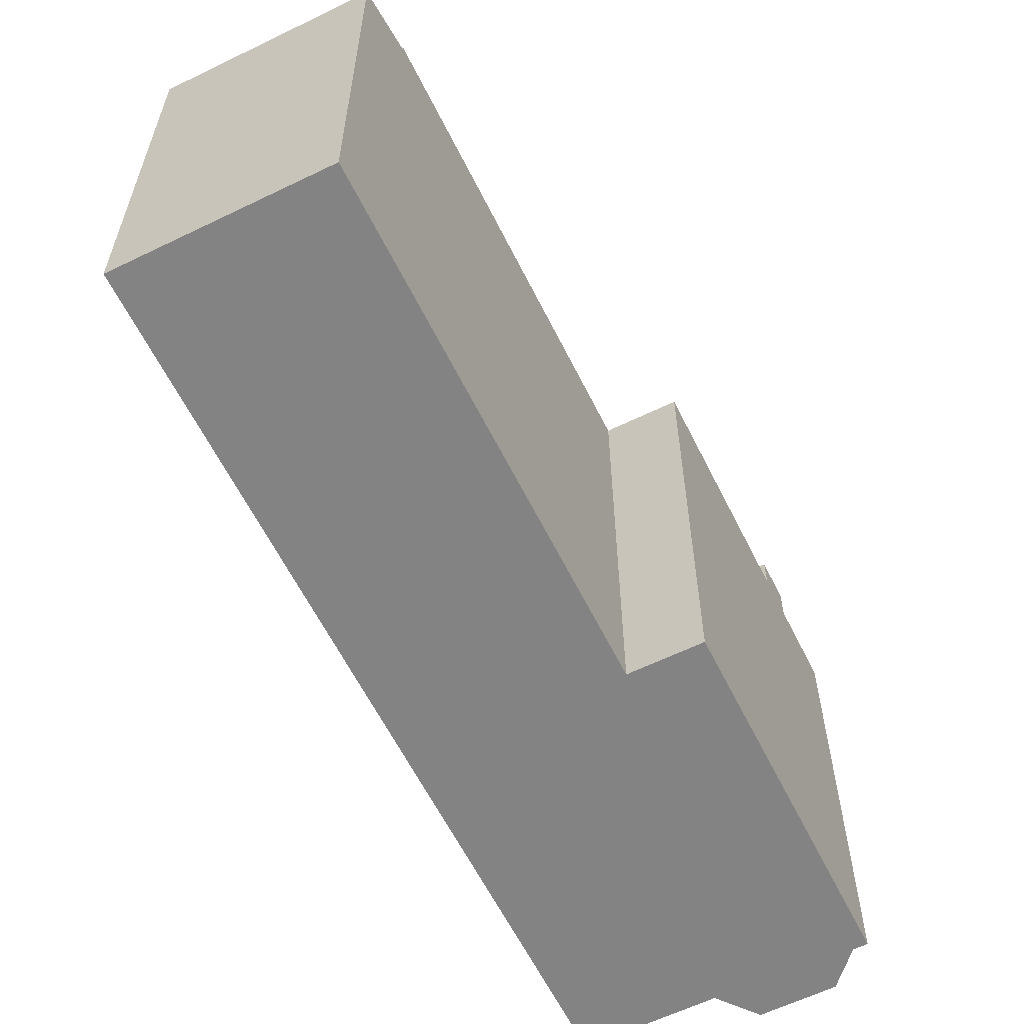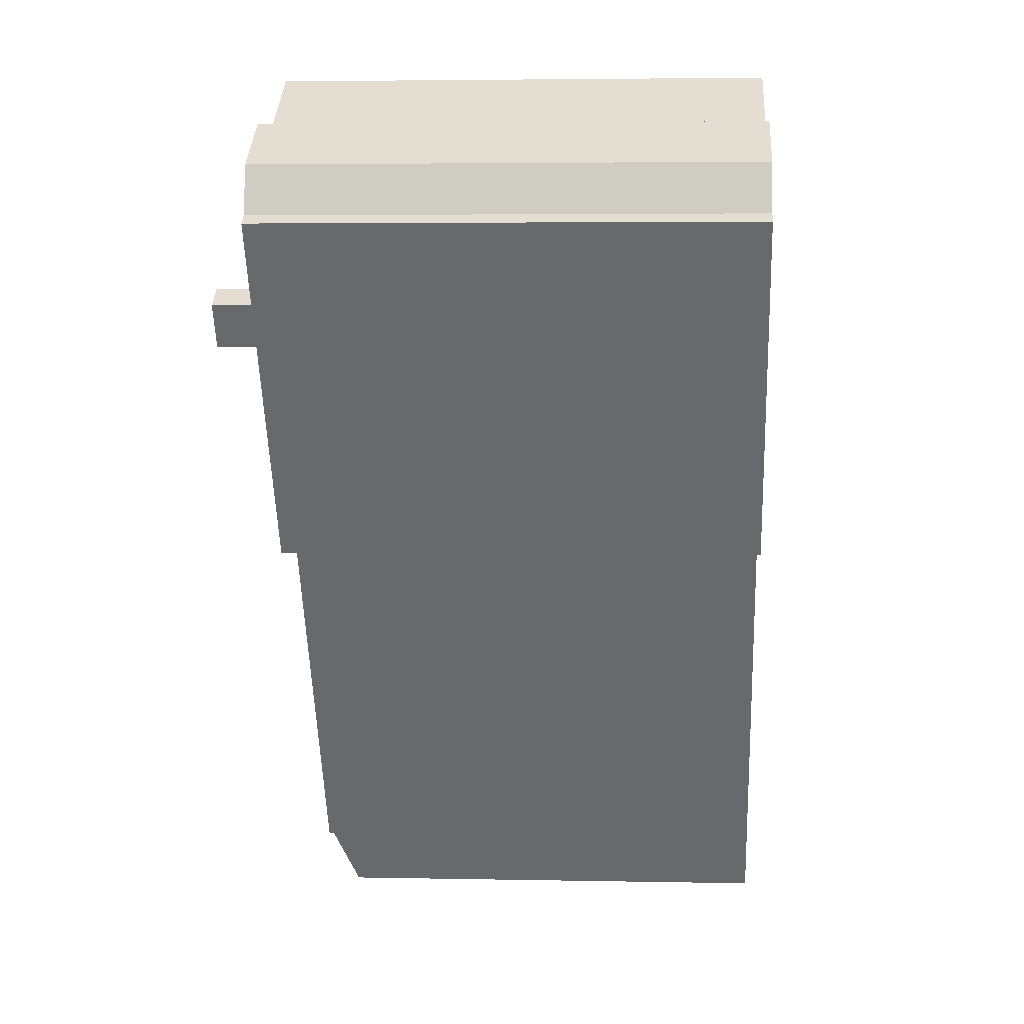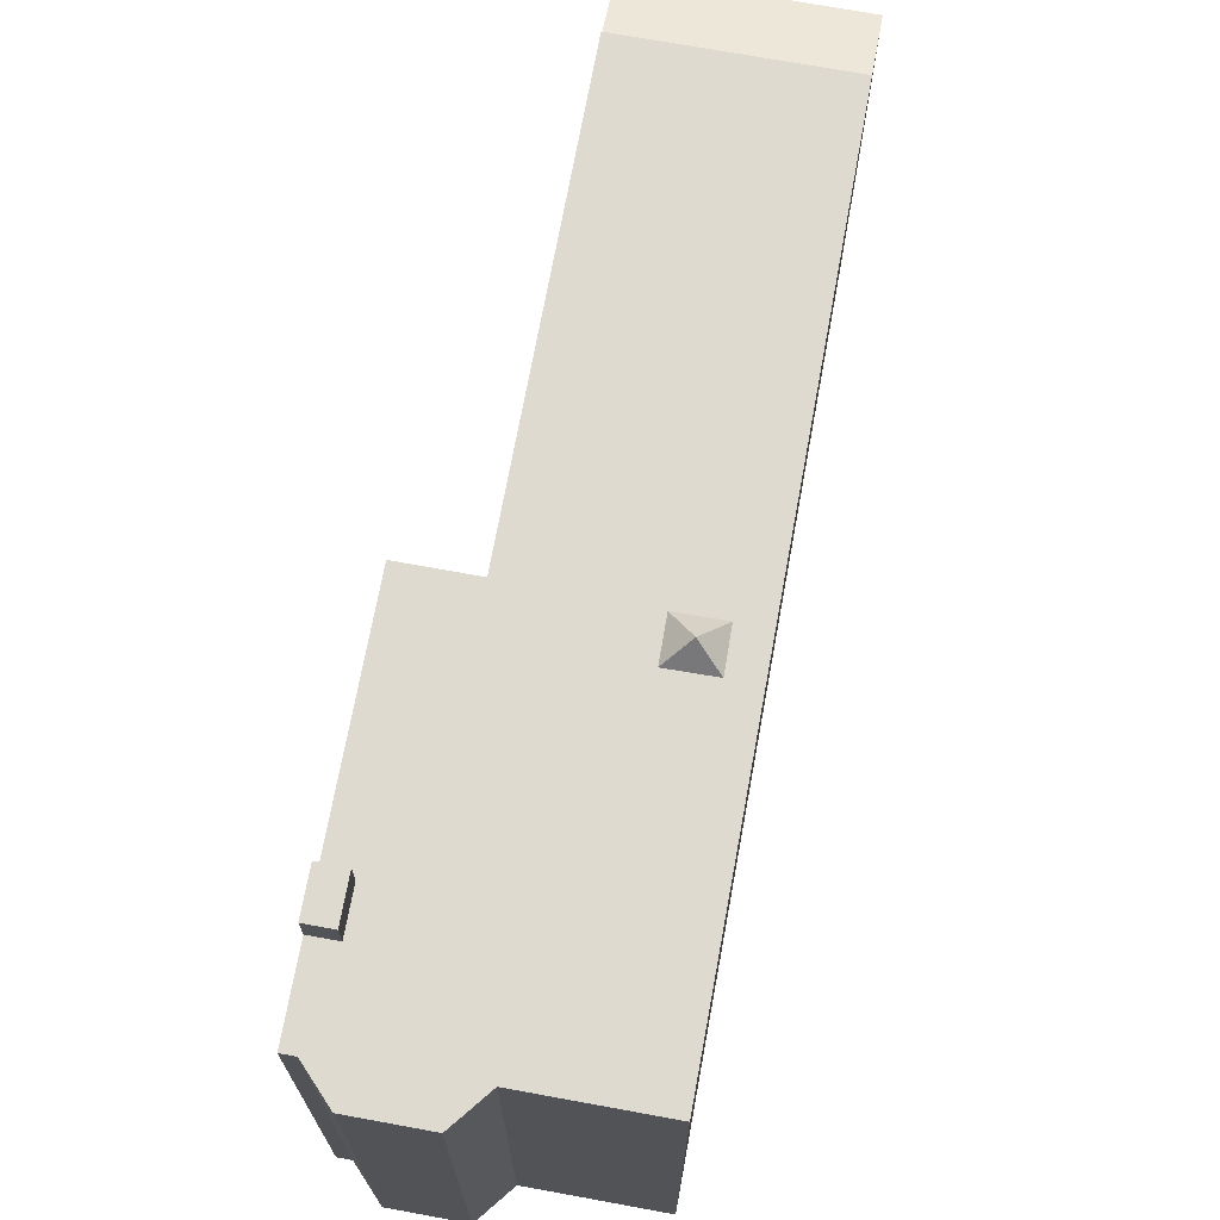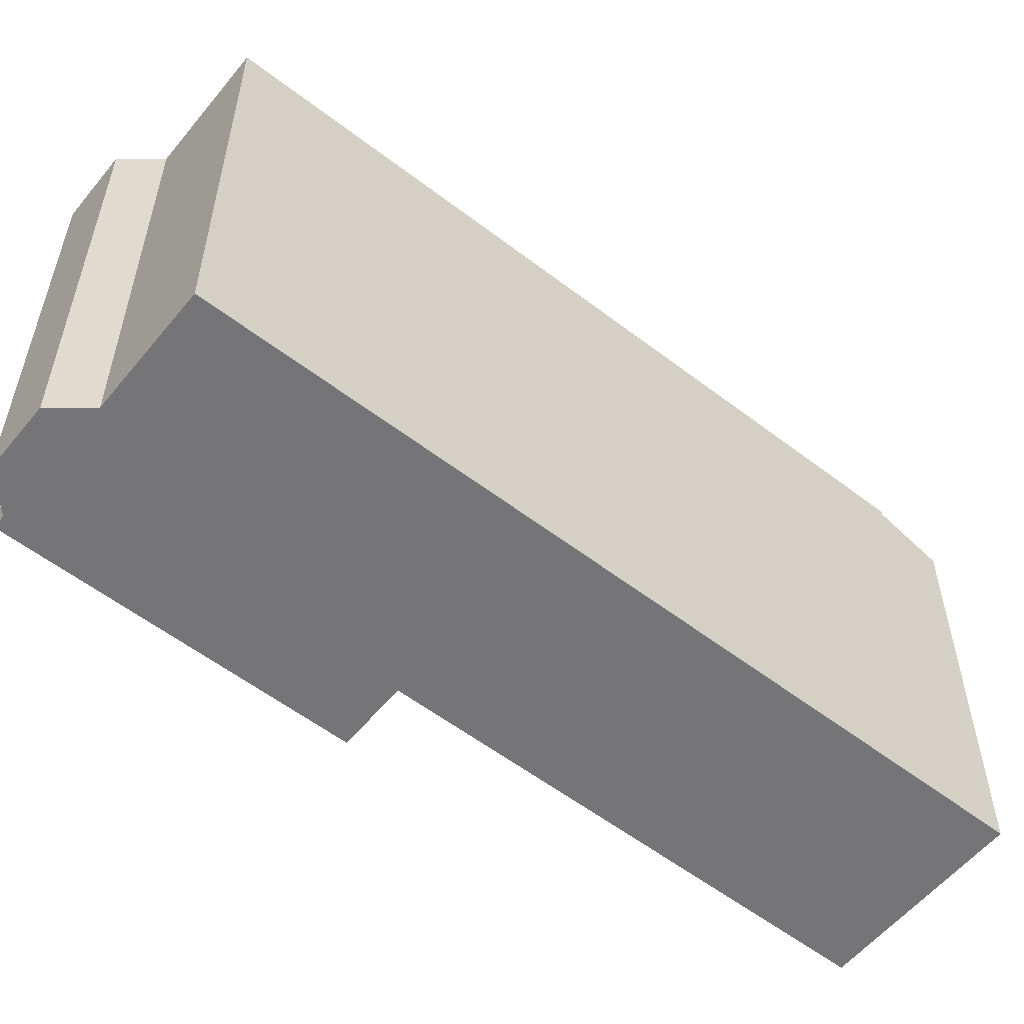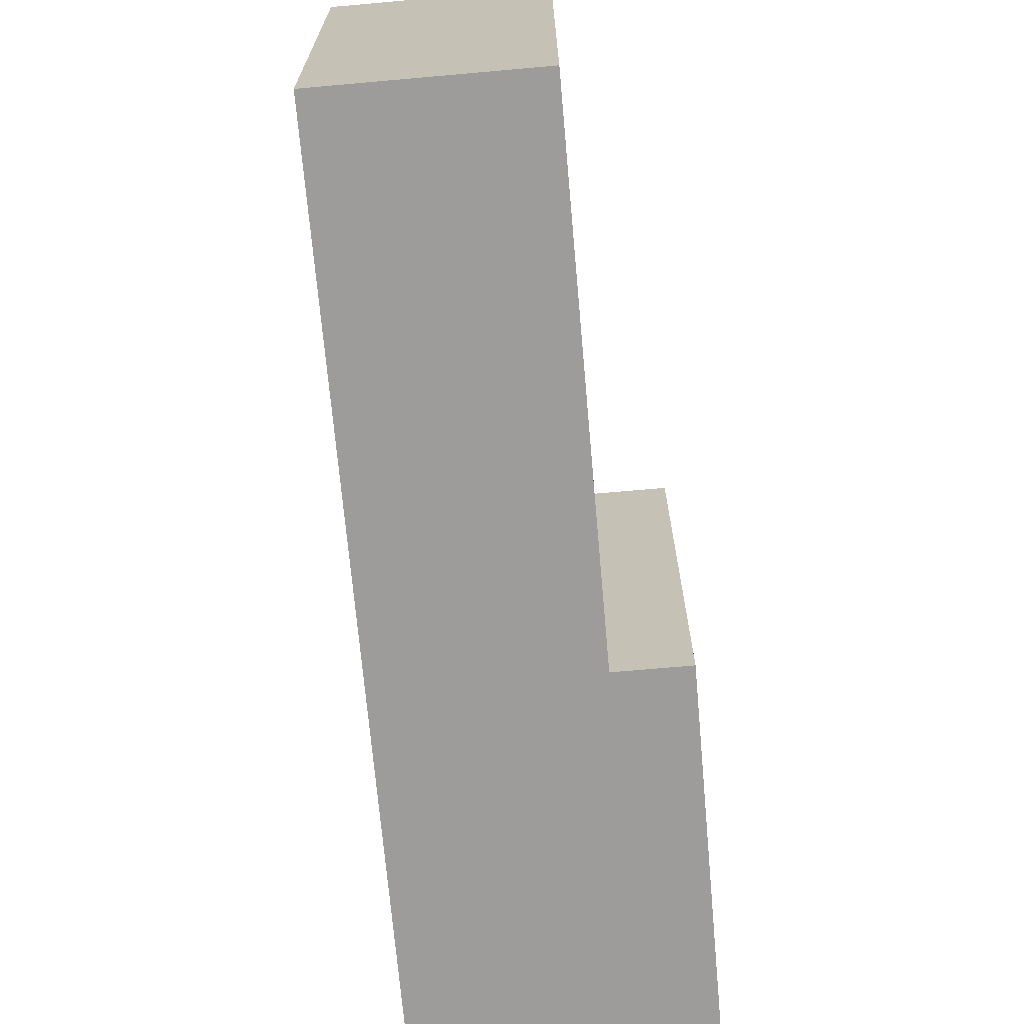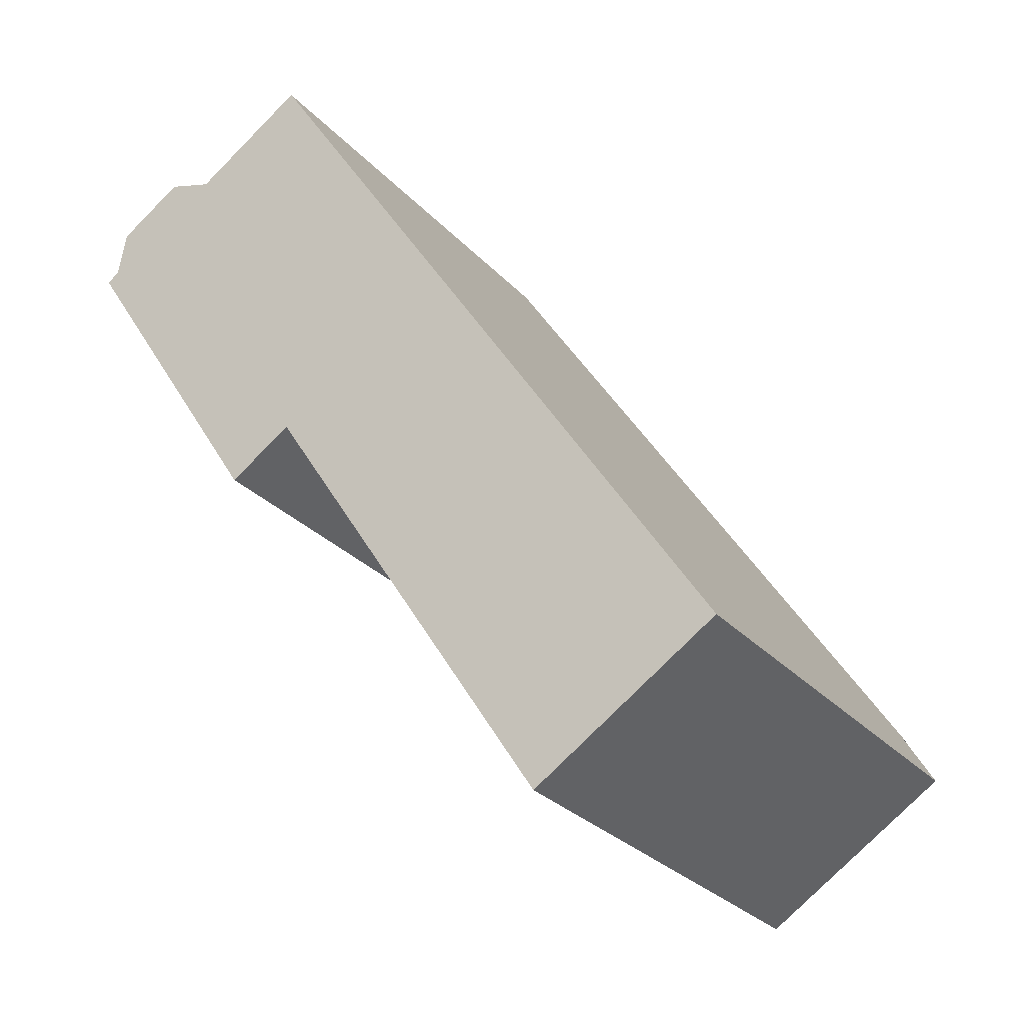
<metadata>
{"format":"obj","ext":"obj","renderer":"f3d","projection":"perspective","resolution":1024,"background":"white","views":[{"elev":-61.1,"azim":173.5,"up":"+Y"},{"elev":4.0,"azim":-86.2,"up":"+Z"},{"elev":70.9,"azim":-22.5,"up":"+Y"},{"elev":-56.6,"azim":18.4,"up":"+Y"},{"elev":-70.2,"azim":152.2,"up":"+Y"},{"elev":-28.4,"azim":33.1,"up":"+Z"}]}
</metadata>
<code>
v -5.854 6.061 8.665
v -2.928 6.061 10.56
v -2.449 6.061 -0.3549
v -8.72 6.061 7.984
v -7.052 6.061 9.063
v -5.854 6.061 8.665
v -8.944 6.061 6.804
v -8.72 6.061 7.984
v -5.854 6.061 8.665
v -8.944 6.061 6.804
v -5.854 6.061 8.665
v -8.068 6.061 4.758
v -2.449 6.061 -0.3549
v 8.632 6.062 -7.328
v 3.995 6.062 -10.32
v -2.928 6.061 10.56
v 8.632 6.062 -7.328
v 1.484 6.061 2.229
v 0.4365 6.061 1.57
v 1.484 6.061 2.229
v 8.632 6.062 -7.328
v -2.928 6.061 10.56
v 1.484 6.061 2.229
v 0.8836 6.061 3.185
v -2.449 6.061 -0.3549
v -0.1644 6.061 2.527
v 0.4365 6.061 1.57
v -2.449 6.061 -0.3549
v 0.4365 6.061 1.57
v 8.632 6.062 -7.328
v -2.928 6.061 10.56
v 0.8836 6.061 3.185
v -0.1644 6.061 2.527
v -2.928 6.061 10.56
v -0.1644 6.061 2.527
v -2.449 6.061 -0.3549
v -7.442 6.061 3.788
v -2.449 6.061 -0.3549
v -4.082 6.061 -1.41
v -9.259 6.061 6.6
v -8.944 6.061 6.804
v -8.068 6.061 4.758
v -6.834 6.061 4.18
v -5.854 6.061 8.665
v -2.449 6.061 -0.3549
v -7.442 6.061 3.788
v -6.834 6.061 4.18
v -2.449 6.061 -0.3549
v -7.153 6.061 4.674
v -5.854 6.061 8.665
v -6.834 6.061 4.18
v -7.461 6.061 5.15
v -5.854 6.061 8.665
v -7.153 6.061 4.674
v -8.068 6.061 4.758
v -5.854 6.061 8.665
v -7.461 6.061 5.15
v 5.649 5.637 -10.34
v 5.402 5.785 -9.958
v 6.808 5.637 -9.592
v 6.561 5.785 -9.209
v 5.896 5.488 -10.72
v 5.649 5.637 -10.34
v 7.056 5.488 -9.974
v 6.808 5.637 -9.592
v 6.808 5.637 -9.592
v 6.561 5.785 -9.209
v 7.968 5.637 -8.842
v 7.72 5.785 -8.46
v 7.056 5.488 -9.974
v 6.808 5.637 -9.592
v 8.215 5.488 -9.225
v 7.968 5.637 -8.842
v 3.995 5.934 -10.32
v 6.561 5.785 -9.209
v 5.402 5.785 -9.958
v 3.995 5.934 -10.32
v 8.632 5.934 -7.328
v 6.561 5.785 -9.209
v 3.995 5.934 -10.32
v 5.402 5.785 -9.958
v 5.649 5.637 -10.34
v 4.984 5.34 -11.86
v 5.649 5.637 -10.34
v 5.896 5.488 -10.72
v 3.995 5.934 -10.32
v 5.649 5.637 -10.34
v 4.984 5.34 -11.86
v 4.984 5.34 -11.86
v 5.896 5.488 -10.72
v 7.056 5.488 -9.974
v 7.72 5.785 -8.46
v 8.632 5.934 -7.328
v 7.968 5.637 -8.842
v 6.561 5.785 -9.209
v 8.632 5.934 -7.328
v 7.72 5.785 -8.46
v 7.968 5.637 -8.842
v 8.632 5.934 -7.328
v 9.621 5.34 -8.858
v 7.056 5.488 -9.974
v 8.215 5.488 -9.225
v 9.621 5.34 -8.858
v 7.968 5.637 -8.842
v 9.621 5.34 -8.858
v 8.215 5.488 -9.225
v 4.984 5.34 -11.86
v 7.056 5.488 -9.974
v 9.621 5.34 -8.858
v -8.068 6.999 4.758
v -7.461 6.998 5.15
v -7.442 6.998 3.788
v -7.461 6.998 5.15
v -6.834 7 4.18
v -7.442 6.998 3.788
v 0.6264 6.676 2.432
v 0.8836 6.061 3.185
v 1.484 6.061 2.229
v -0.1644 6.061 2.527
v 0.8836 6.061 3.185
v 0.6264 6.676 2.432
v 0.4365 6.061 1.57
v 0.6264 6.676 2.432
v 1.484 6.061 2.229
v -0.1644 6.061 2.527
v 0.6264 6.676 2.432
v 0.4365 6.061 1.57
v -8.832 -6.041 7.394
v -8.72 -6.041 7.984
v -8.72 6.061 7.984
v -8.944 6.061 6.804
v -8.944 -6.041 6.804
v -8.832 -6.041 7.394
v -8.944 6.061 6.804
v -8.832 -6.041 7.394
v -8.72 6.061 7.984
v -8.72 -6.041 7.984
v -7.052 6.061 9.063
v -8.72 6.061 7.984
v -7.052 -6.041 9.063
v -7.052 6.061 9.063
v -5.854 -6.041 8.665
v -5.854 6.061 8.665
v -7.052 -6.041 9.063
v -4.391 -6.041 9.611
v -2.928 -6.041 10.56
v -2.928 6.061 10.56
v -5.854 6.061 8.665
v -5.854 -6.041 8.665
v -4.391 -6.041 9.611
v -5.854 6.061 8.665
v -4.391 -6.041 9.611
v -2.928 6.061 10.56
v 2.852 -6.041 1.614
v 8.632 5.934 -7.328
v 8.632 6.062 -7.328
v 2.852 -6.041 1.614
v 8.632 -6.041 -7.328
v 8.632 5.934 -7.328
v -2.928 6.061 10.56
v -2.928 -6.041 10.56
v 2.852 -6.041 1.614
v -2.928 6.061 10.56
v 2.852 -6.041 1.614
v 8.632 6.062 -7.328
v 9.621 -6.041 -8.858
v 9.621 5.34 -8.858
v 8.632 -6.041 -7.328
v 8.632 5.934 -7.328
v 3.995 5.934 -10.32
v 3.995 6.062 -10.32
v 8.632 6.062 -7.328
v 8.632 5.934 -7.328
v -2.449 -6.041 -0.3549
v 3.995 5.934 -10.32
v 3.995 -6.041 -10.32
v -2.449 6.061 -0.3549
v -2.449 6.061 -0.3549
v 3.995 6.062 -10.32
v 3.995 5.934 -10.32
v 3.995 5.934 -10.32
v 4.49 -6.041 -11.09
v 3.995 -6.041 -10.32
v 4.49 -6.041 -11.09
v 4.984 5.34 -11.86
v 4.984 -6.041 -11.86
v 3.995 5.934 -10.32
v 4.984 5.34 -11.86
v 4.49 -6.041 -11.09
v -2.449 -6.041 -0.3549
v -4.082 -6.041 -1.41
v -2.449 6.061 -0.3549
v -4.082 6.061 -1.41
v -7.442 6.061 3.788
v -4.082 -6.041 -1.41
v -7.442 -6.041 3.788
v -4.082 6.061 -1.41
v -8.068 6.061 4.758
v -7.442 -6.041 3.788
v -8.068 -6.041 4.758
v -7.442 6.061 3.788
v -9.259 6.061 6.6
v -8.663 -6.041 5.679
v -9.259 -6.041 6.6
v -8.663 -6.041 5.679
v -8.068 6.061 4.758
v -8.068 -6.041 4.758
v -9.259 6.061 6.6
v -8.068 6.061 4.758
v -8.663 -6.041 5.679
v -7.442 6.998 3.788
v -7.442 6.061 3.788
v -8.068 6.061 4.758
v -8.068 6.999 4.758
v -9.101 -6.041 6.702
v -8.944 -6.041 6.804
v -8.944 6.061 6.804
v -9.259 6.061 6.6
v -9.259 -6.041 6.6
v -9.101 -6.041 6.702
v -9.259 6.061 6.6
v -9.101 -6.041 6.702
v -8.944 6.061 6.804
v 9.621 5.34 -8.858
v 9.621 -6.041 -8.858
v 4.984 5.34 -11.86
v 4.984 -6.041 -11.86
v -7.153 6.061 4.674
v -6.834 6.061 4.18
v -6.834 7 4.18
v -7.461 6.998 5.15
v -7.461 6.061 5.15
v -7.153 6.061 4.674
v -7.461 6.998 5.15
v -7.153 6.061 4.674
v -6.834 7 4.18
v -7.442 6.061 3.788
v -7.442 6.998 3.788
v -6.834 6.061 4.18
v -6.834 7 4.18
v -8.068 6.061 4.758
v -7.461 6.998 5.15
v -8.068 6.999 4.758
v -7.461 6.061 5.15
v 4.49 -6.041 -11.09
v 9.621 -6.041 -8.858
v 8.632 -6.041 -7.328
v -9.259 -6.041 6.6
v -8.663 -6.041 5.679
v -9.101 -6.041 6.702
v -5.854 -6.041 8.665
v -2.449 -6.041 -0.3549
v -4.391 -6.041 9.611
v -8.832 -6.041 7.394
v -7.052 -6.041 9.063
v -8.72 -6.041 7.984
v -8.944 -6.041 6.804
v 2.852 -6.041 1.614
v -2.928 -6.041 10.56
v -8.068 -6.041 4.758
v -7.442 -6.041 3.788
v 4.984 -6.041 -11.86
v 3.995 -6.041 -10.32
v -4.082 -6.041 -1.41
g CDNNDG02_0017150
f 1 2 3
f 4 5 6
f 7 8 9
f 10 11 12
f 13 14 15
f 16 17 18
f 19 20 21
f 22 23 24
f 25 26 27
f 28 29 30
f 31 32 33
f 34 35 36
f 37 38 39
f 40 41 42
f 43 44 45
f 46 47 48
f 49 50 51
f 52 53 54
f 55 56 57
f 58 59 60
f 60 59 61
f 62 63 64
f 64 63 65
f 66 67 68
f 68 67 69
f 70 71 72
f 72 71 73
f 74 75 76
f 77 78 79
f 80 81 82
f 83 84 85
f 86 87 88
f 89 90 91
f 92 93 94
f 95 96 97
f 98 99 100
f 101 102 103
f 104 105 106
f 107 108 109
f 110 111 112
f 113 114 115
f 116 117 118
f 119 120 121
f 122 123 124
f 125 126 127
f 128 129 130
f 131 132 133
f 134 135 136
f 137 138 139
f 138 137 140
f 141 142 143
f 141 144 142
f 145 146 147
f 148 149 150
f 151 152 153
f 154 155 156
f 157 158 159
f 160 161 162
f 163 164 165
f 166 167 168
f 168 167 169
f 170 171 172
f 172 173 170
f 174 175 176
f 174 177 175
f 178 179 180
f 181 182 183
f 184 185 186
f 187 188 189
f 190 191 192
f 193 192 191
f 194 195 196
f 195 194 197
f 198 199 200
f 199 198 201
f 202 203 204
f 205 206 207
f 208 209 210
f 211 212 213
f 214 211 213
f 215 216 217
f 218 219 220
f 221 222 223
f 224 225 226
f 226 225 227
f 228 229 230
f 231 232 233
f 234 235 236
f 237 238 239
f 240 239 238
f 241 242 243
f 242 241 244
f 245 246 247
f 248 249 250
f 251 252 253
f 254 251 255
f 254 255 256
f 250 249 257
f 254 249 251
f 257 249 254
f 253 258 259
f 249 260 251
f 253 252 258
f 261 252 251
f 260 261 251
f 245 262 246
f 252 263 258
f 258 263 247
f 263 245 247
f 261 264 252

</code>
